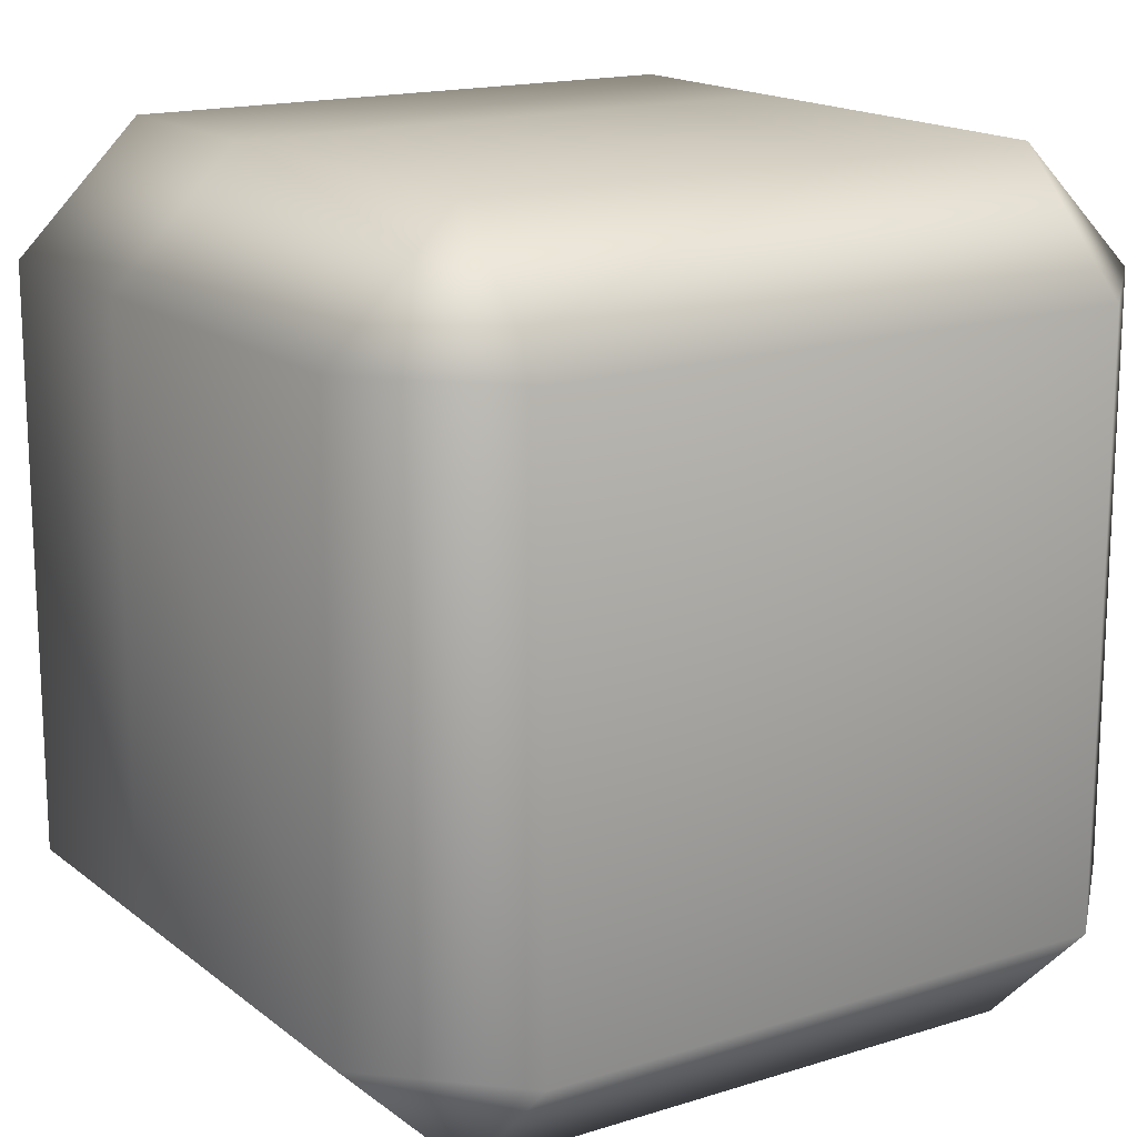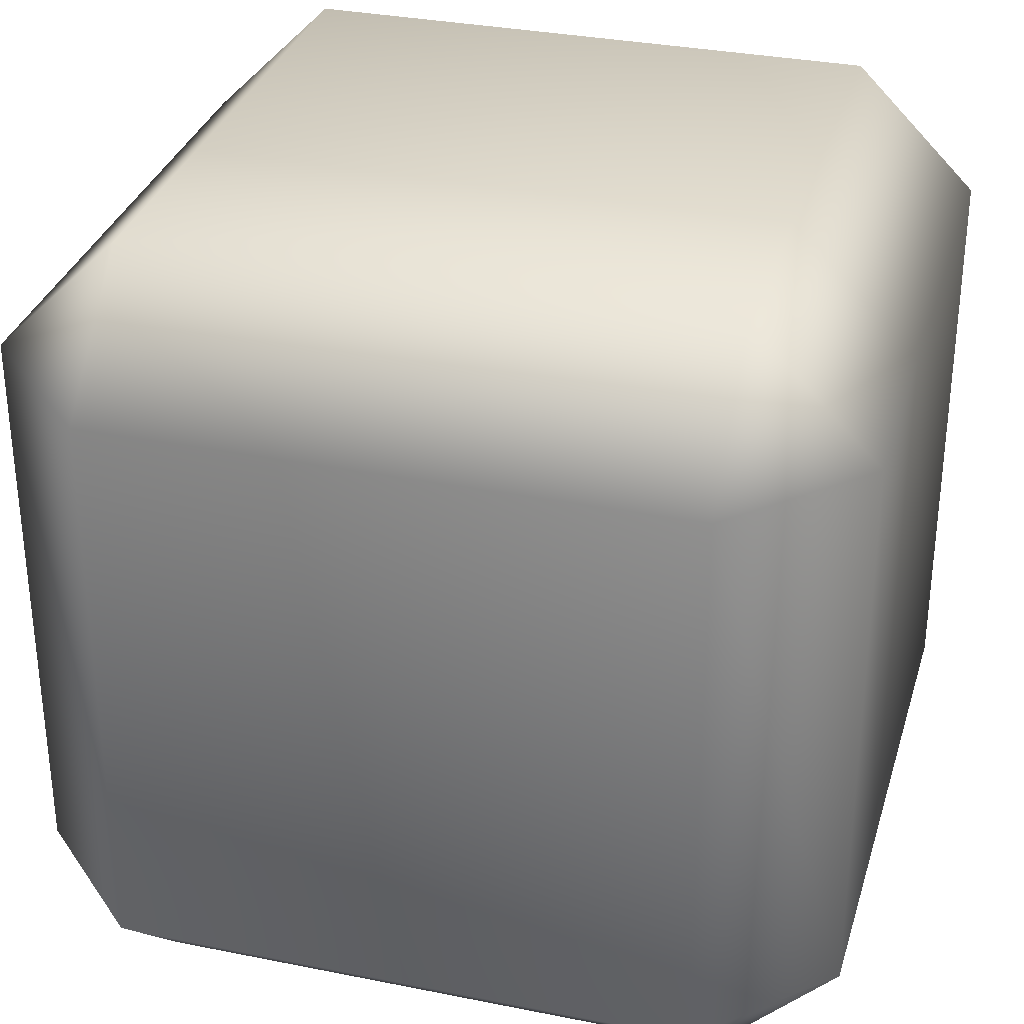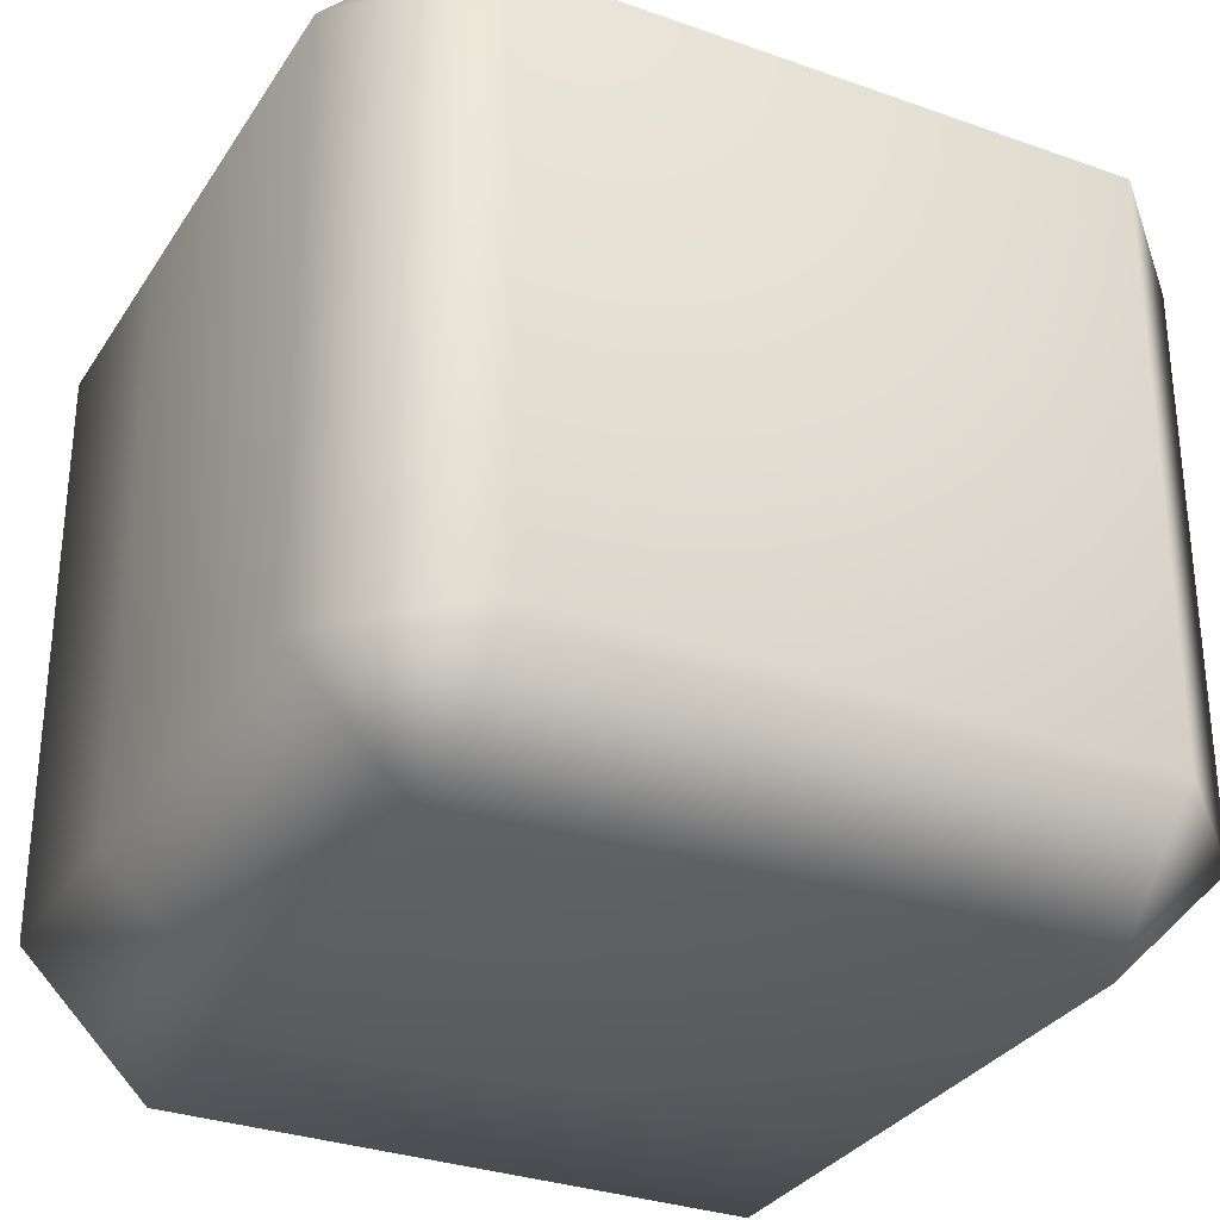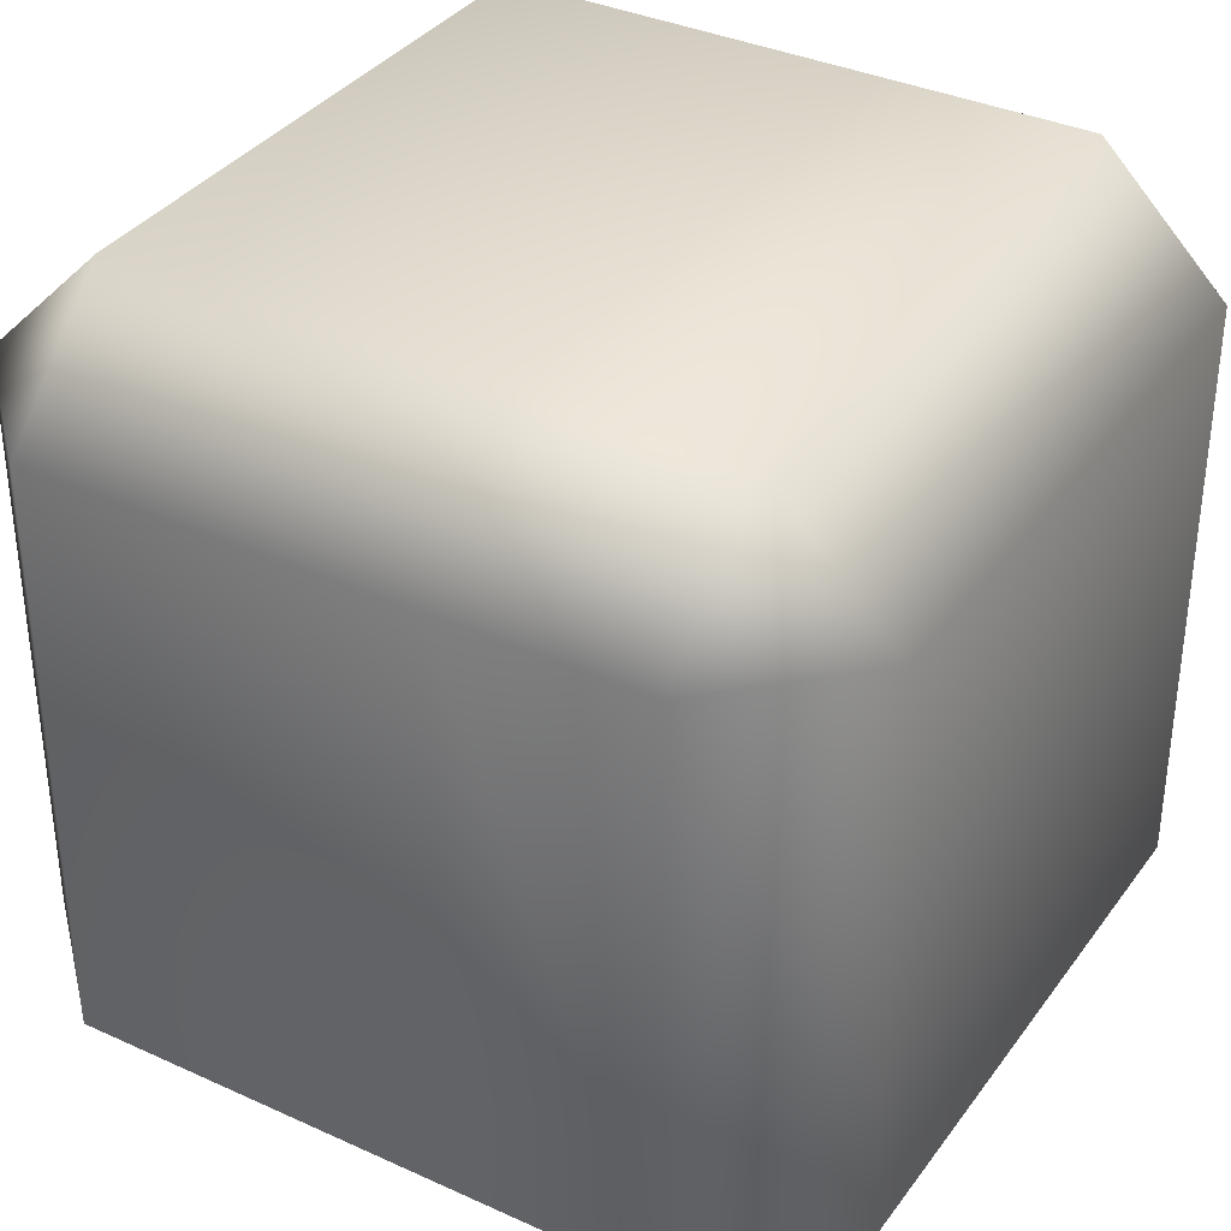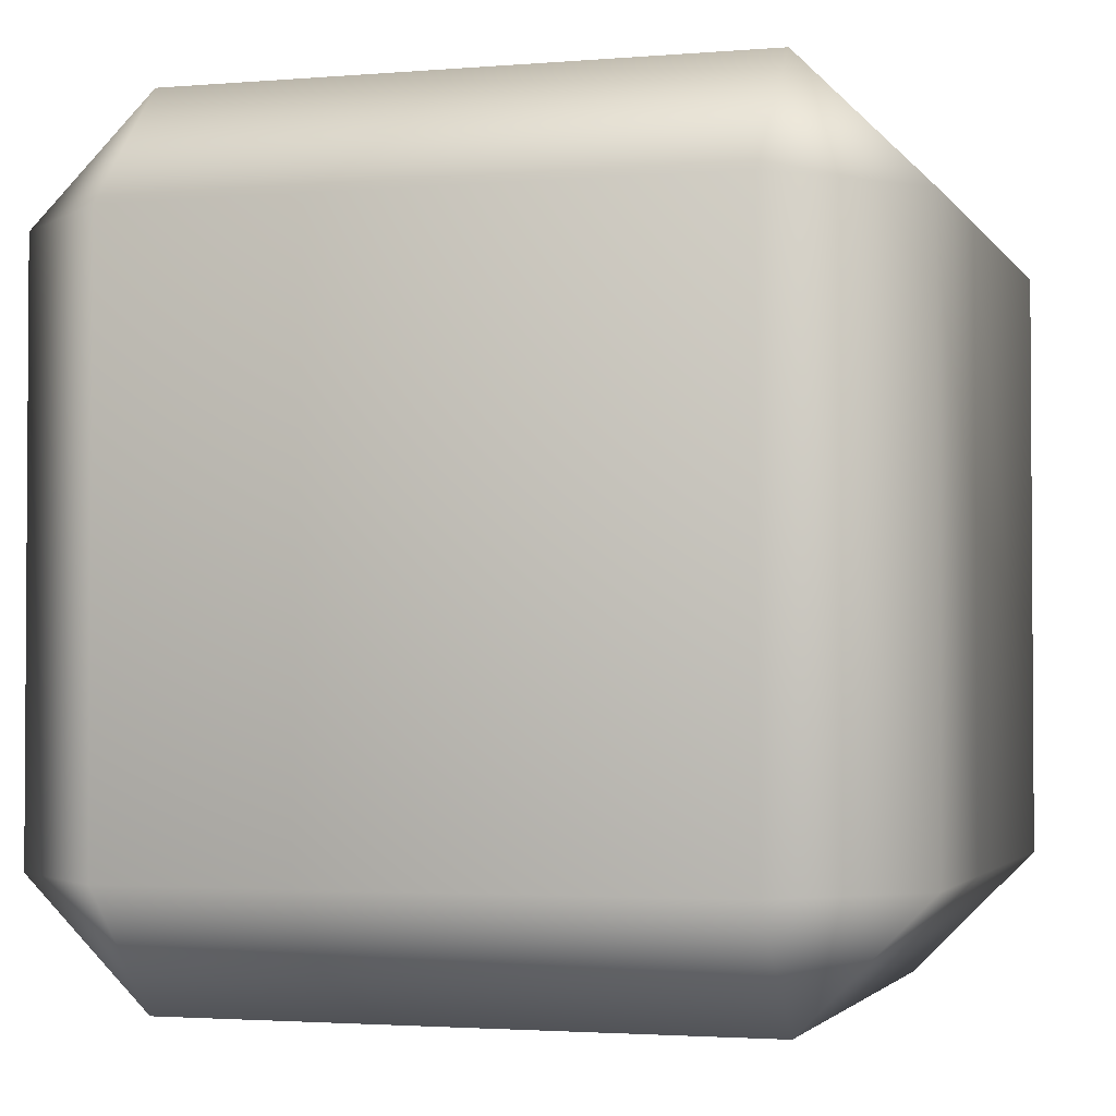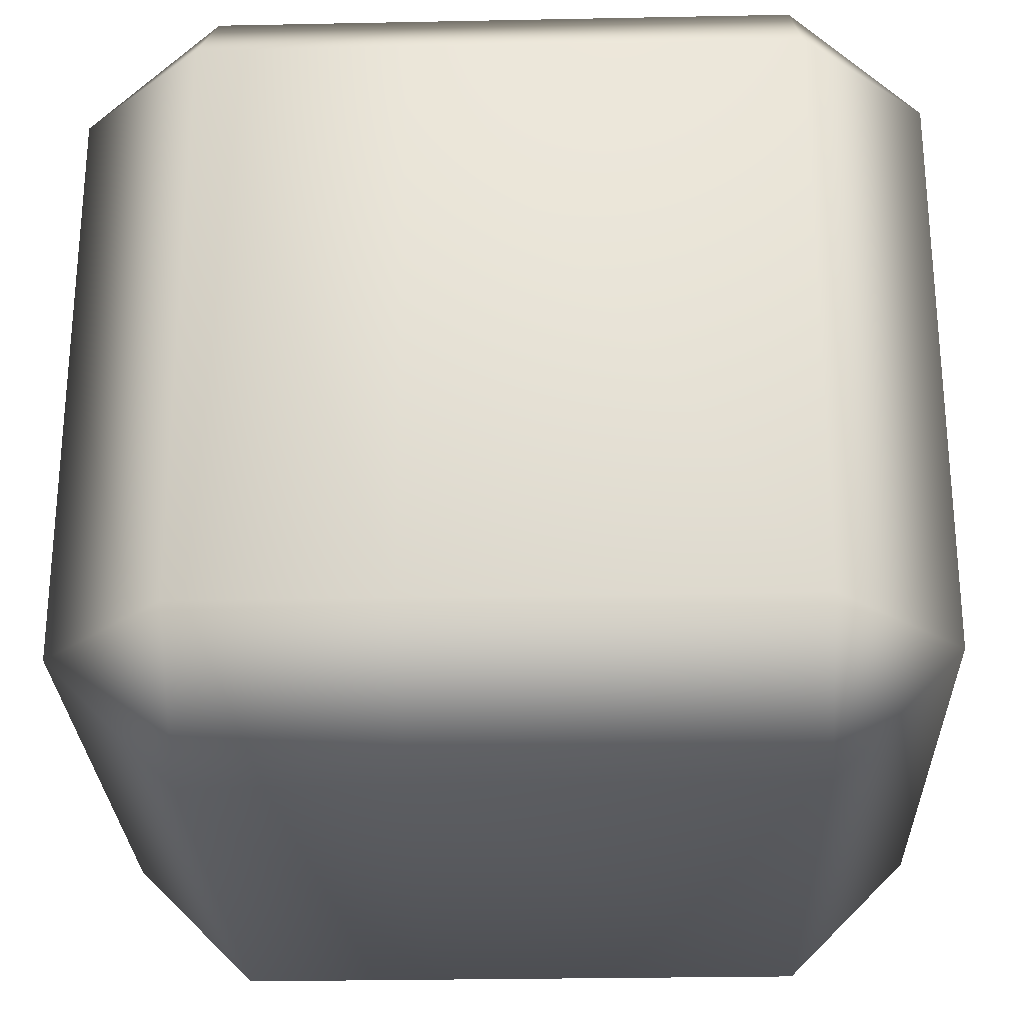
<metadata>
{"format":"obj","ext":"obj","renderer":"f3d","projection":"perspective","resolution":1024,"background":"white","views":[{"elev":16.3,"azim":57.0,"up":"+Y"},{"elev":32.3,"azim":-74.3,"up":"+Z"},{"elev":-31.1,"azim":62.9,"up":"+Y"},{"elev":35.7,"azim":-148.9,"up":"+Y"},{"elev":-2.4,"azim":-73.2,"up":"+Z"},{"elev":-26.8,"azim":1.8,"up":"+Z"}]}
</metadata>
<code>
g Hand_right.021
v -0.02197 0.1386 -0.09704
v -0.02197 0.09704 -0.1386
v 0.1044 0.09704 -0.1386
v 0.1044 0.1386 -0.09704
v 0.1459 0.09704 -0.09704
v -0.02197 0.1386 0.09704
v 0.1459 0.09704 0.09704
v 0.1044 0.1386 0.09704
v -0.02197 0.09704 0.1386
v 0.1044 0.09704 0.1386
v -0.02197 -0.09704 -0.1386
v 0.1044 -0.09704 -0.1386
v 0.1044 0.09704 -0.1386
v -0.02197 0.09704 -0.1386
v 0.1044 -0.09704 0.1386
v -0.02197 -0.1386 0.09704
v -0.02197 -0.09704 0.1386
v 0.1044 -0.1386 0.09704
v 0.1459 -0.09704 0.09704
v 0.1459 -0.09704 -0.09704
v 0.1044 -0.1386 -0.09704
v -0.02197 -0.1386 -0.09704
v 0.1044 -0.09704 -0.1386
v -0.02197 -0.09704 -0.1386
v 0.1044 -0.09704 0.1386
v -0.02197 -0.09704 0.1386
v -0.02197 0.09704 0.1386
v 0.1044 0.09704 0.1386
v 0.1459 -0.09704 0.09704
v 0.1459 0.09704 0.09704
v 0.1459 0.09704 -0.09704
v 0.1459 -0.09704 -0.09704
v 0.1044 -0.09704 -0.1386
v 0.1044 0.09704 -0.1386
v -0.08972 0.09704 0.1386
v -0.08972 0.1386 0.09704
v -0.1313 0.09704 0.09704
v -0.1313 0.09704 -0.09704
v -0.08972 0.1386 -0.09704
v -0.08972 0.09704 -0.1386
v -0.08972 -0.09704 -0.1386
v -0.08972 0.09704 -0.1386
v -0.1313 -0.09704 -0.09704
v -0.1313 0.09704 -0.09704
v -0.1313 -0.09704 0.09704
v -0.1313 0.09704 0.09704
v -0.08972 -0.09704 0.1386
v -0.08972 0.09704 0.1386
v -0.08972 -0.09704 -0.1386
v -0.08972 -0.1386 -0.09704
v -0.1313 -0.09704 -0.09704
v -0.1313 -0.09704 0.09704
v -0.08972 -0.1386 0.09704
v -0.08972 -0.09704 0.1386
g Hand_right.021_0
f 3 2 1
f 4 3 1
f 3 4 5
f 4 1 6
f 5 4 7
f 8 4 6
f 4 8 7
f 6 9 8
f 10 7 8
f 9 10 8
f 13 12 11
f 14 13 11
f 17 16 15
f 16 18 15
f 15 18 19
f 20 19 18
f 18 16 21
f 21 20 18
f 16 22 21
f 23 20 21
f 21 22 24
f 23 21 24
f 27 26 25
f 28 27 25
f 25 29 28
f 29 30 28
f 30 29 31
f 29 32 31
f 32 33 31
f 33 34 31
g Hand_right.021_1
f 35 9 6
f 36 35 6
f 35 36 37
f 6 1 36
f 38 37 36
f 1 39 36
f 39 38 36
f 1 2 39
f 38 39 40
f 2 40 39
f 14 11 41
f 42 14 41
f 41 43 42
f 43 44 42
f 44 43 45
f 46 44 45
f 45 47 46
f 47 48 46
f 48 47 26
f 27 48 26
f 24 22 49
f 22 50 49
f 51 49 50
f 51 50 52
f 53 50 22
f 50 53 52
f 16 53 22
f 54 52 53
f 53 16 17
f 54 53 17

</code>
